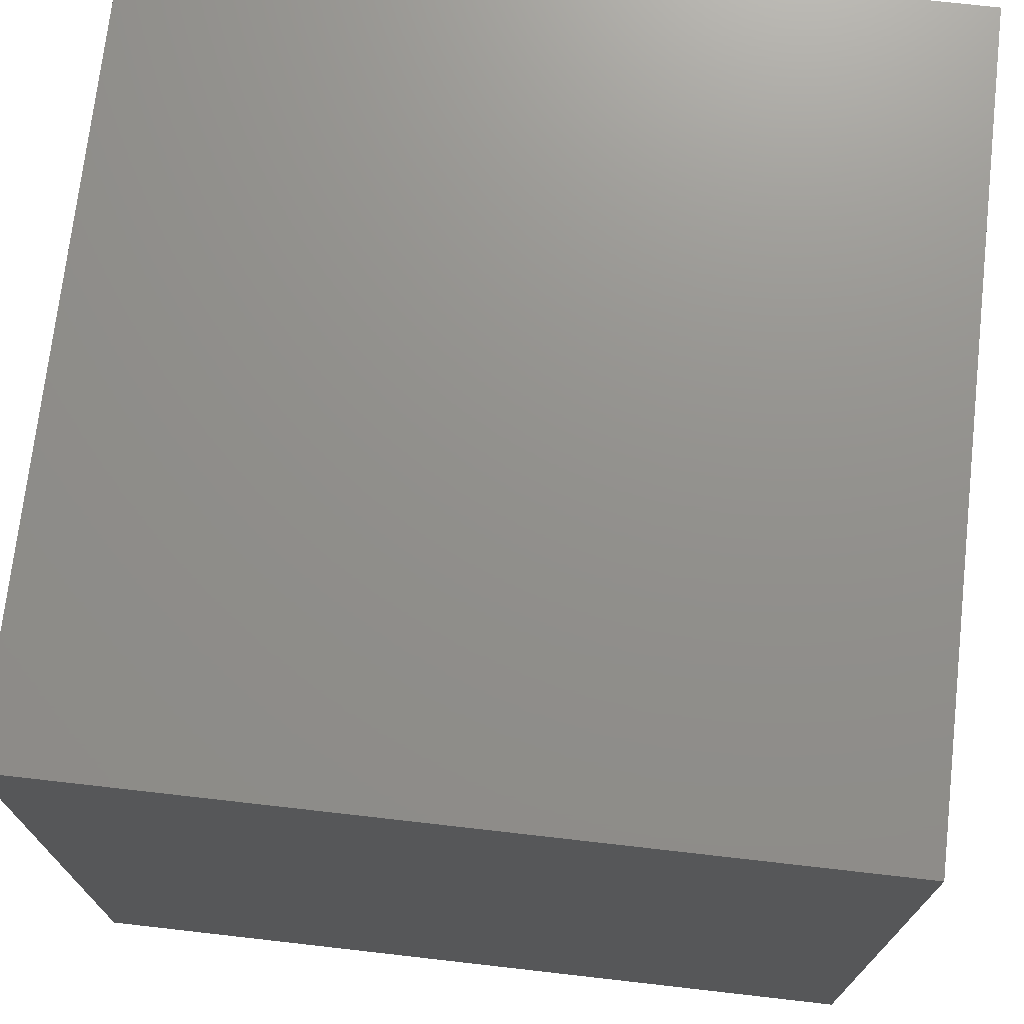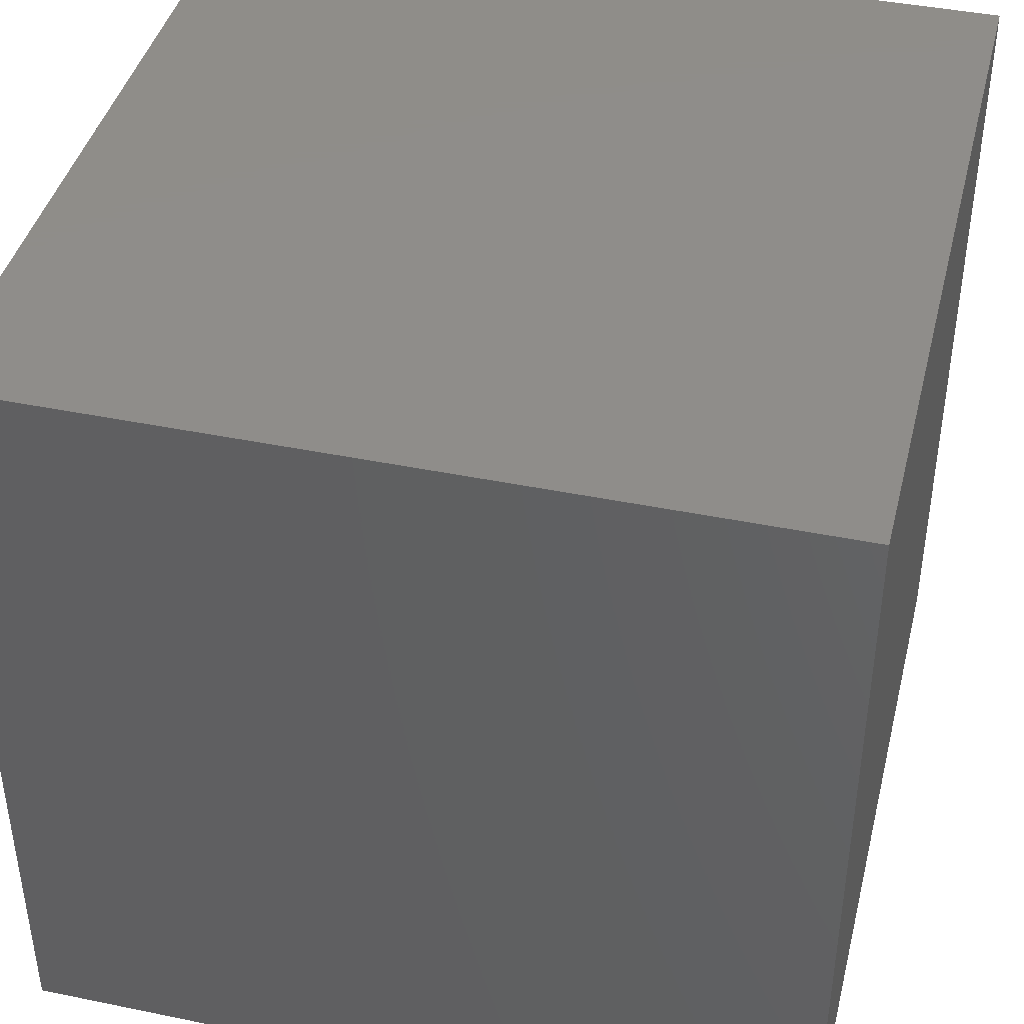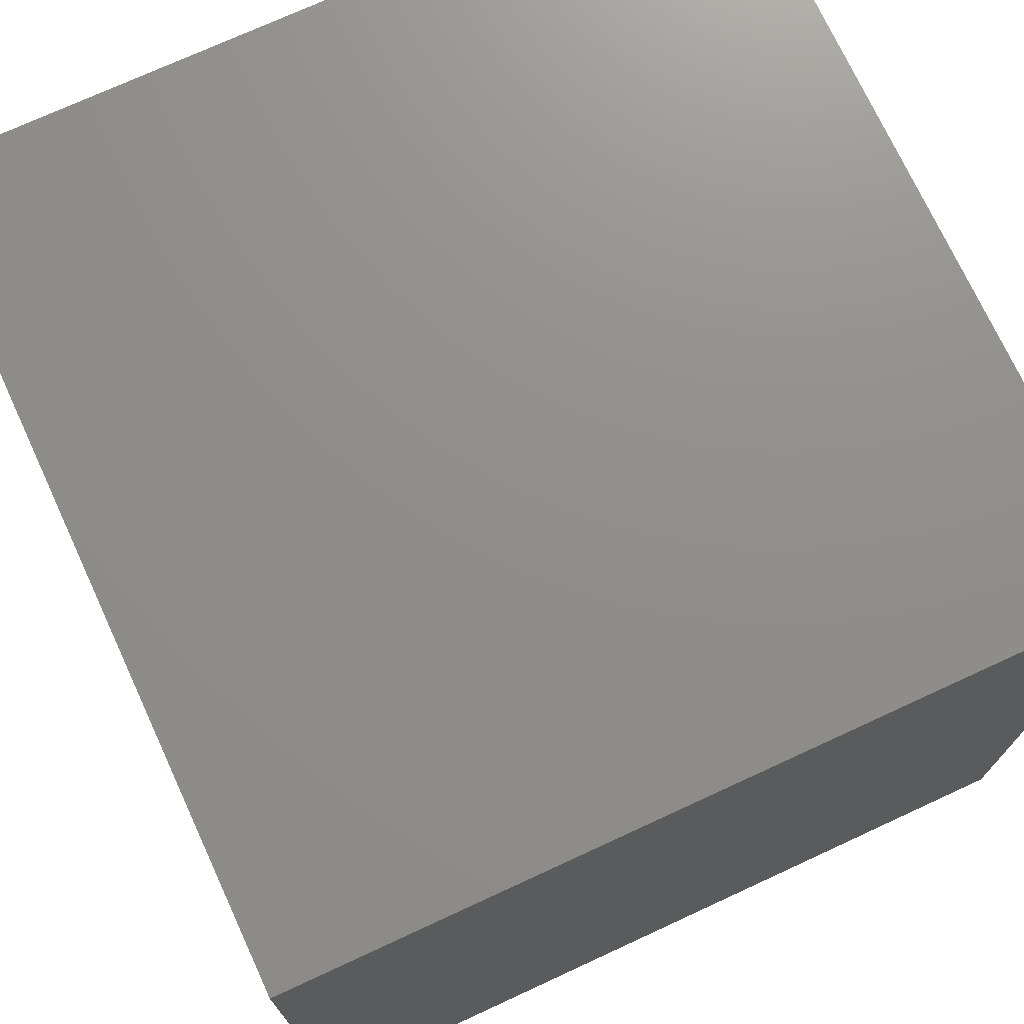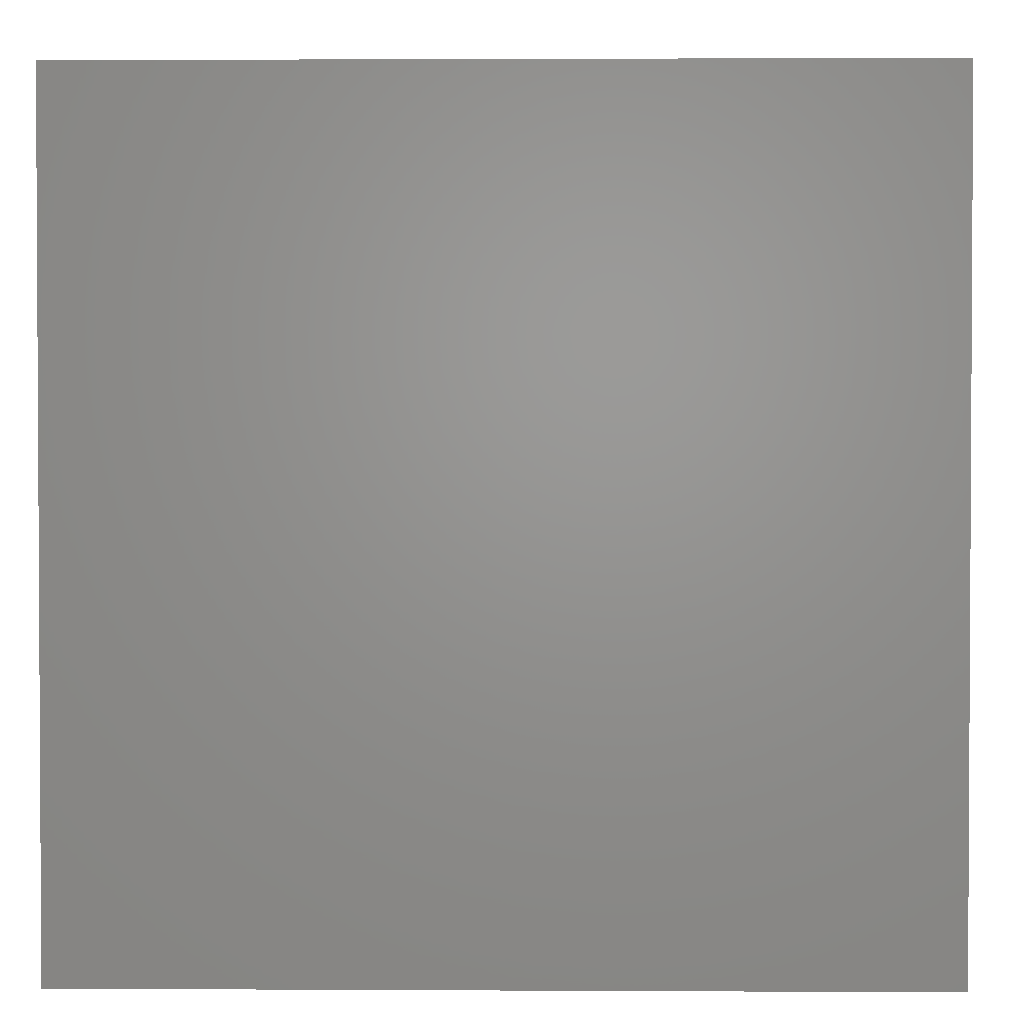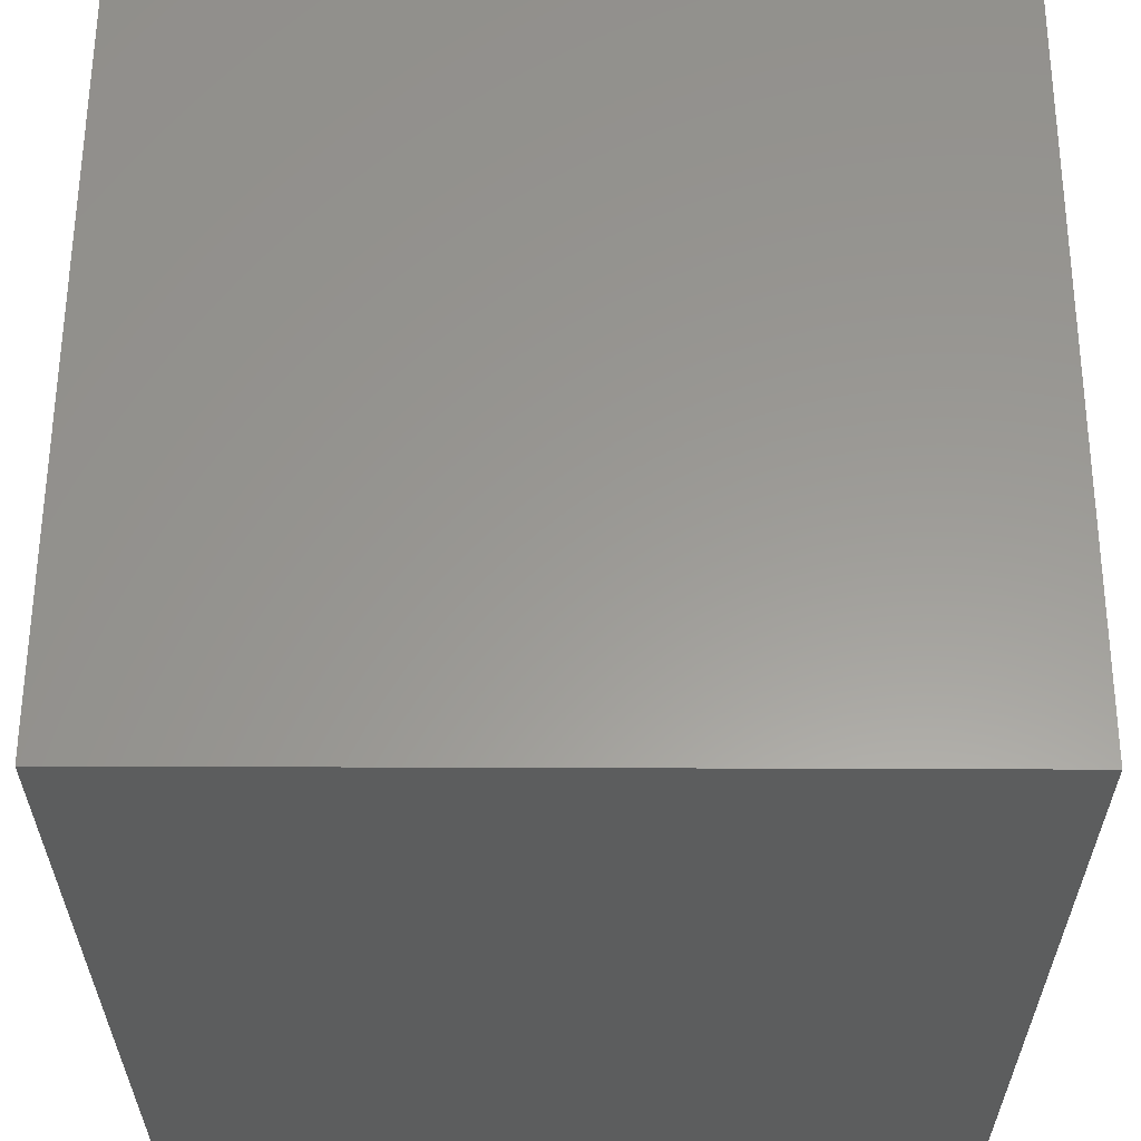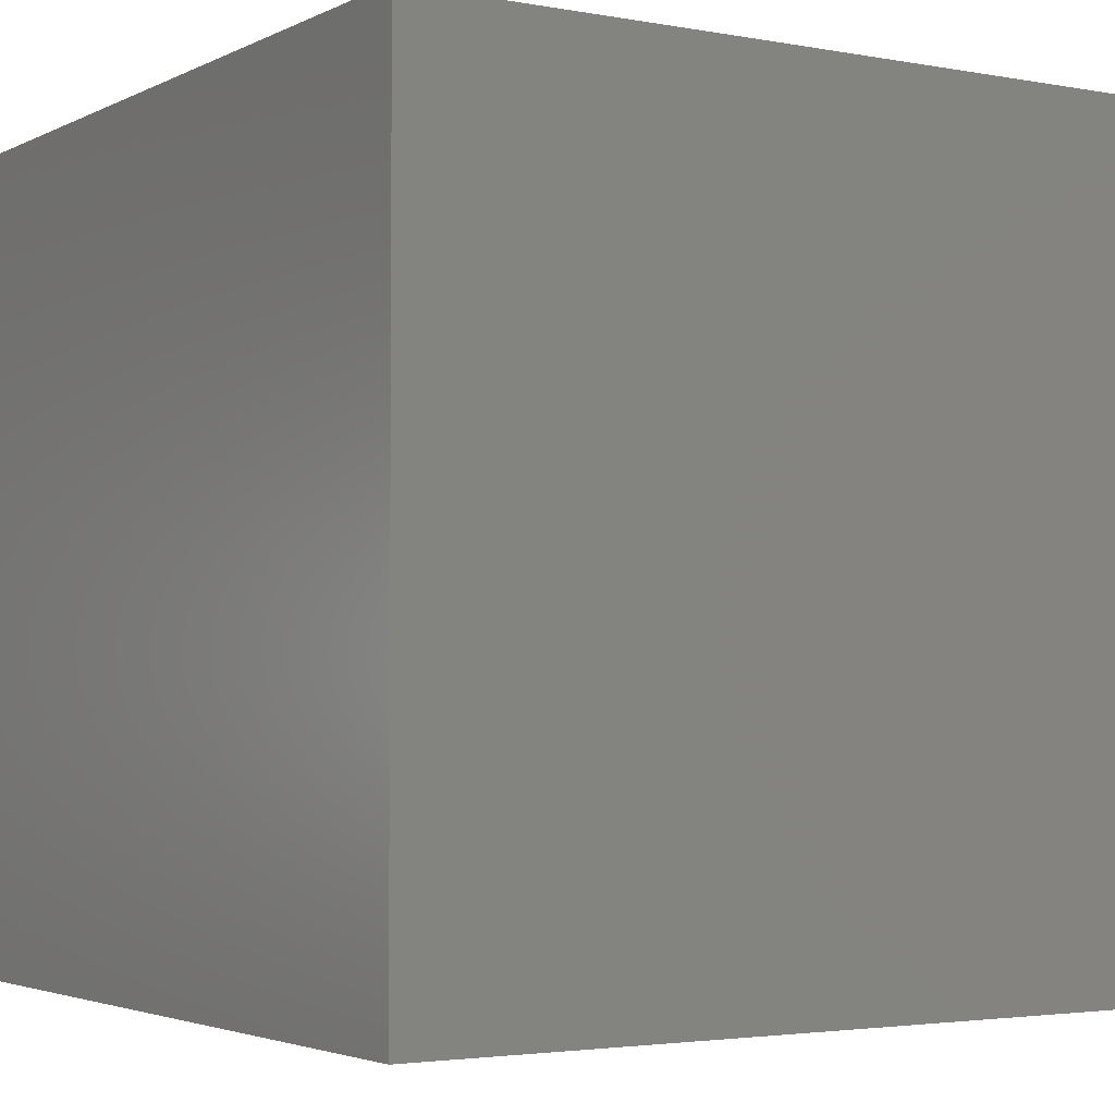
<metadata>
{"format":"stl","ext":"stl","renderer":"f3d","projection":"perspective","resolution":1024,"background":"white","views":[{"elev":72.4,"azim":-83.5,"up":"+Y"},{"elev":41.9,"azim":13.9,"up":"+Z"},{"elev":73.2,"azim":-24.8,"up":"+Y"},{"elev":1.9,"azim":-88.9,"up":"+Y"},{"elev":59.6,"azim":90.2,"up":"+Z"},{"elev":-3.0,"azim":57.6,"up":"+Z"}]}
</metadata>
<code>
# stl→obj: 8 verts, 12 faces
v 2 9 -4
v 1 9 -4
v 2 8 -4
v 1 8 -4
v 2 8 -5
v 1 8 -5
v 2 9 -5
v 1 9 -5
f 1 2 3
f 3 2 4
f 5 6 7
f 7 6 8
f 4 6 3
f 3 6 5
f 2 8 4
f 4 8 6
f 1 7 2
f 2 7 8
f 3 5 1
f 1 5 7

</code>
